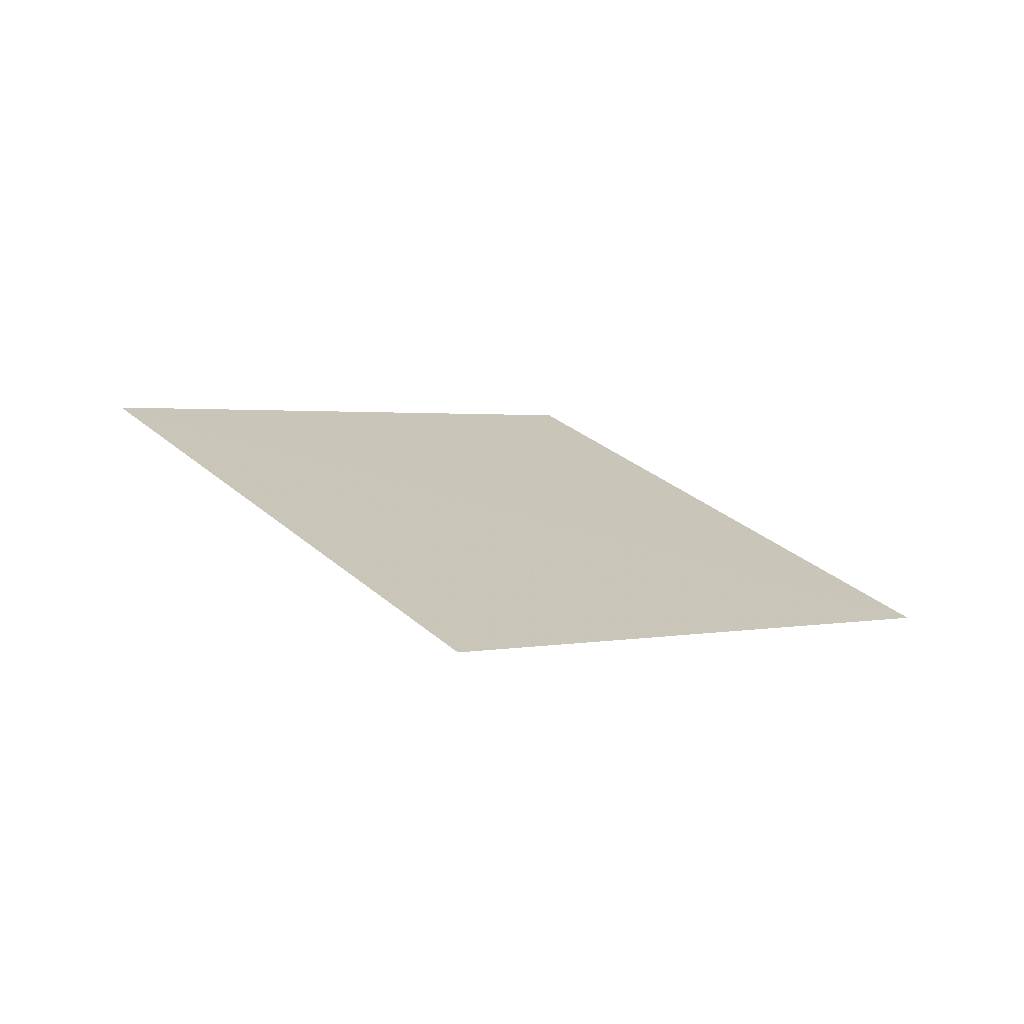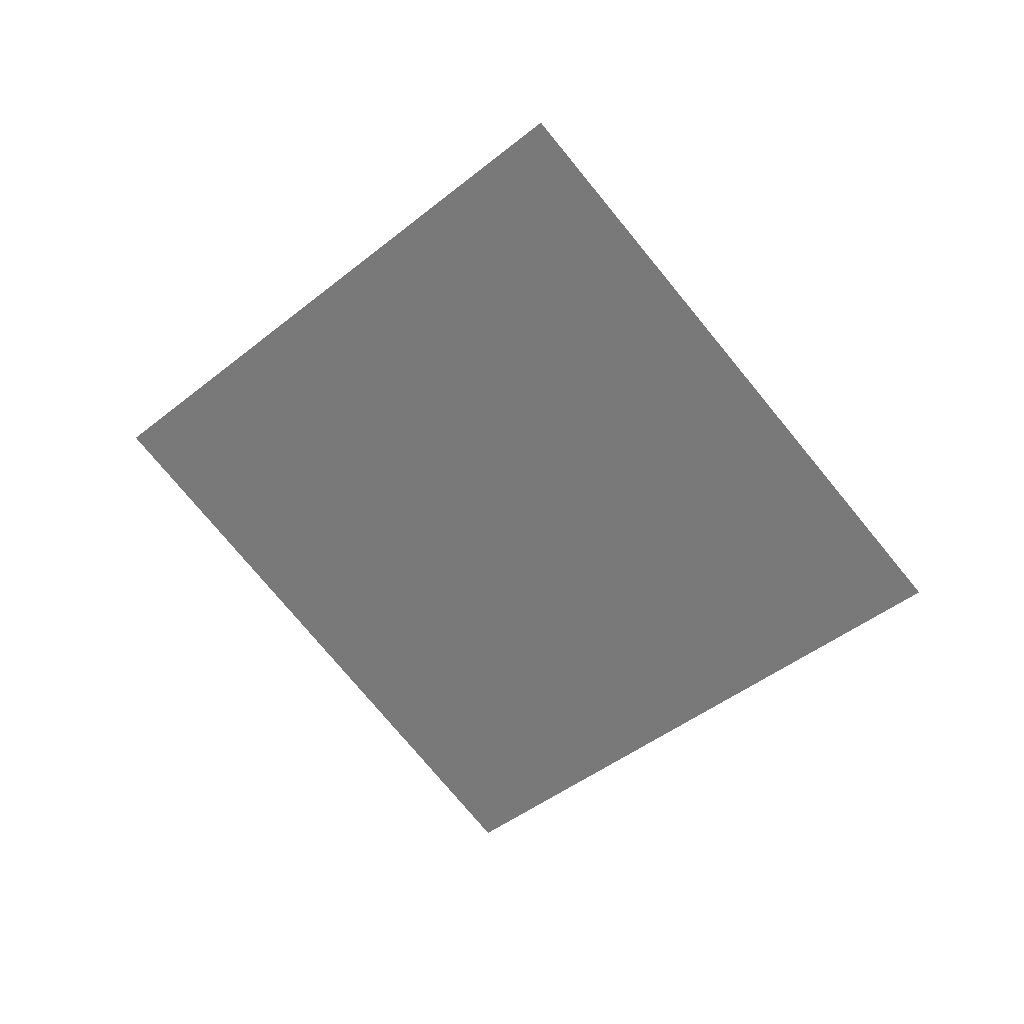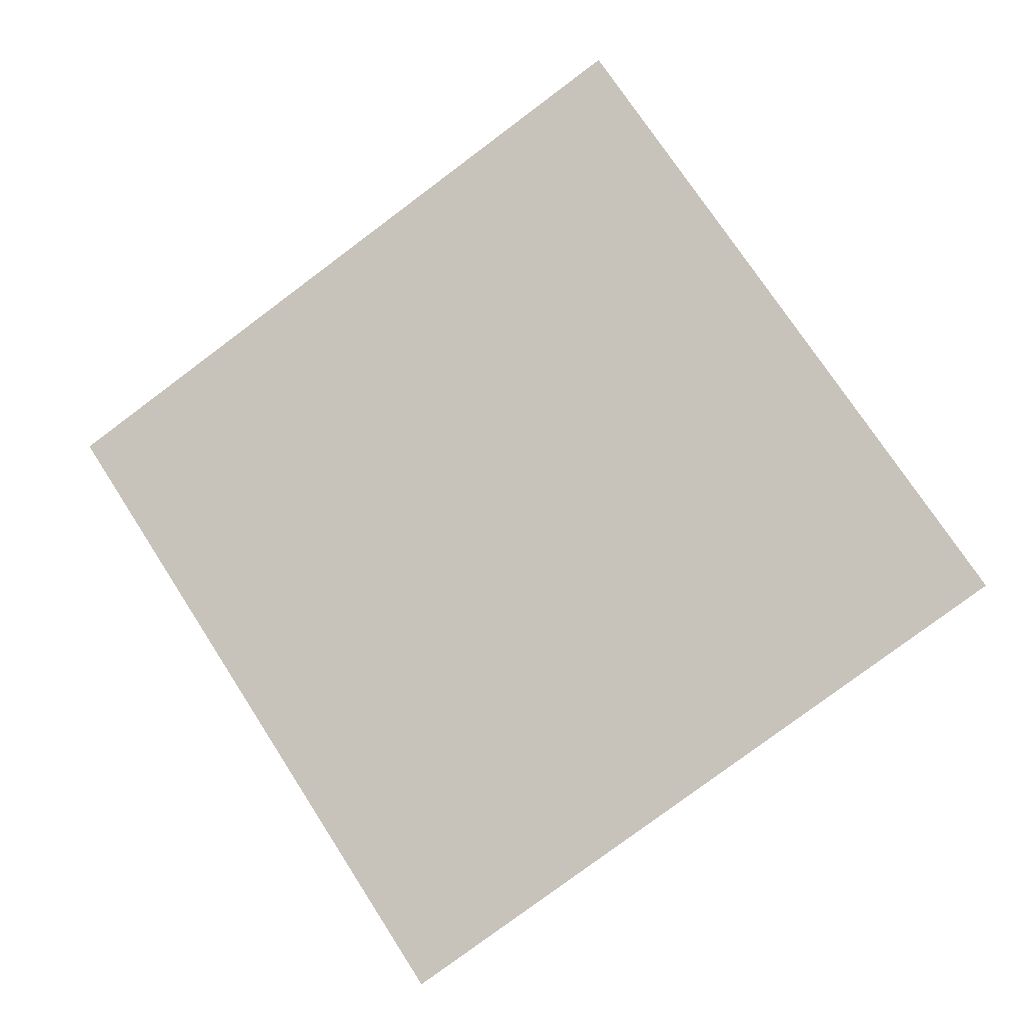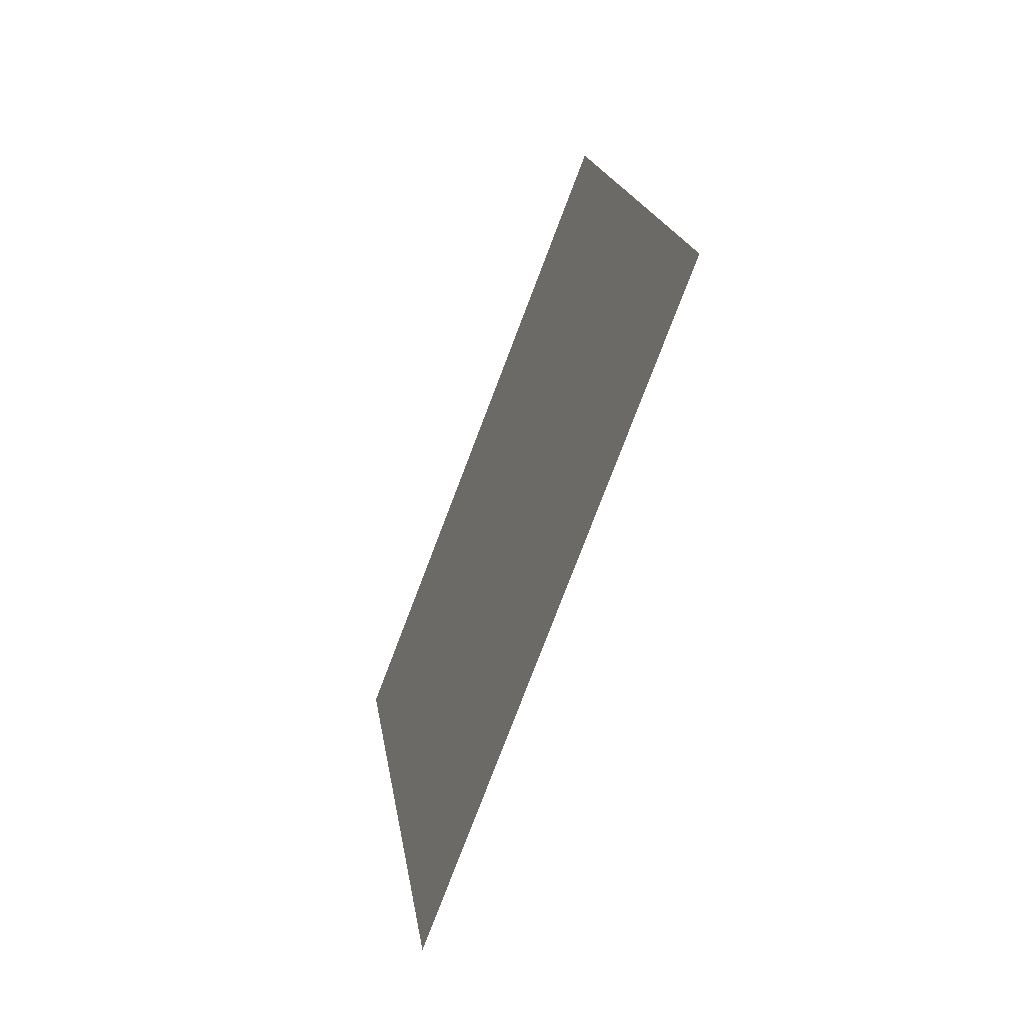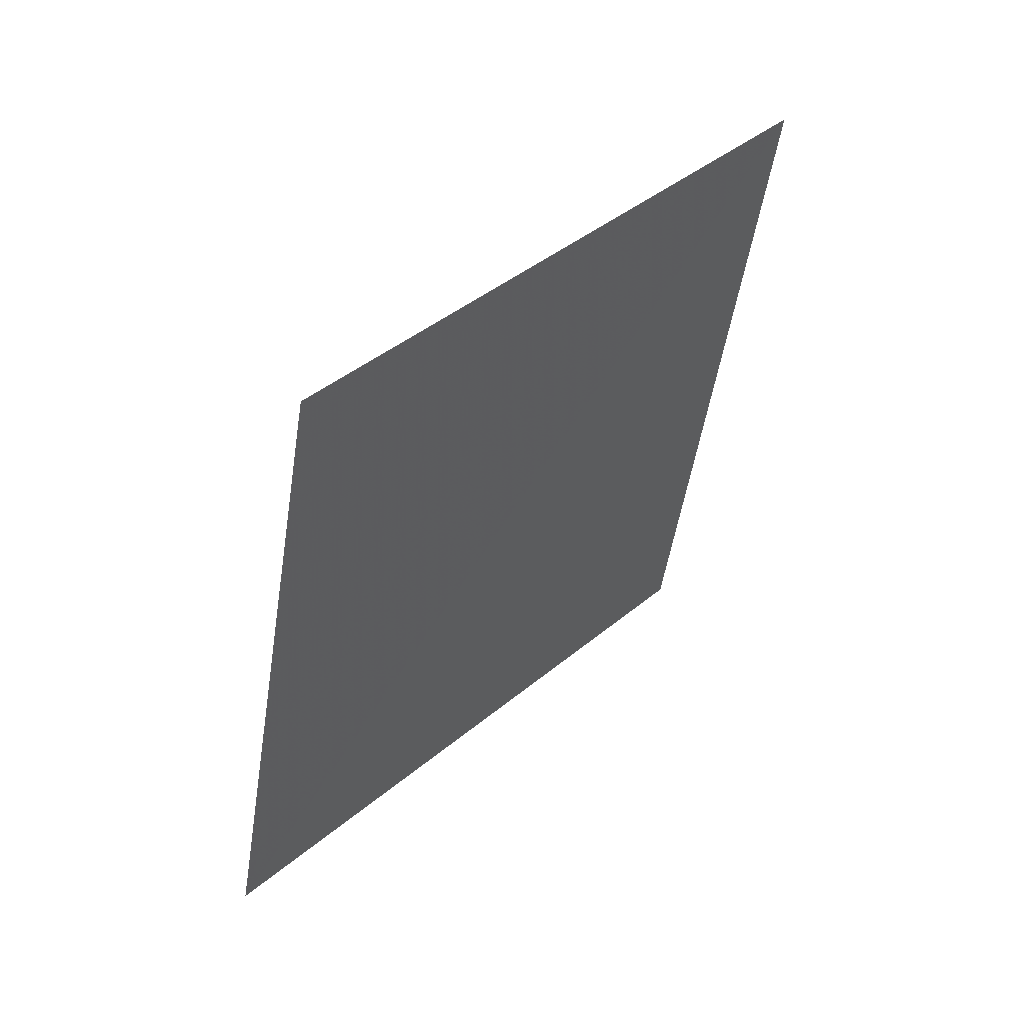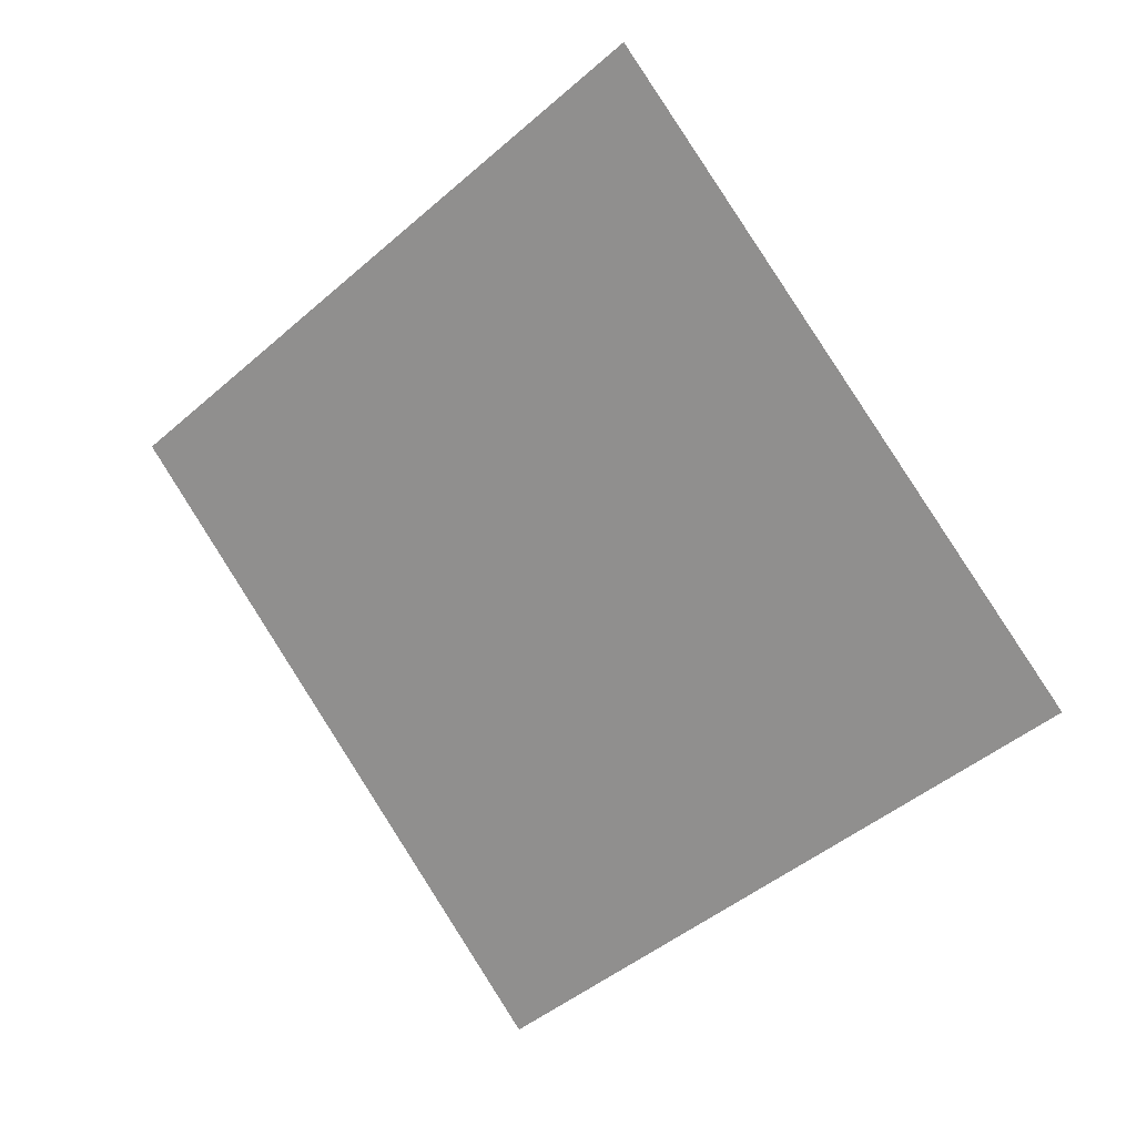
<metadata>
{"format":"obj","ext":"obj","renderer":"f3d","projection":"perspective","resolution":1024,"background":"white","views":[{"elev":5.0,"azim":167.7,"up":"+Y"},{"elev":-71.4,"azim":157.6,"up":"+Y"},{"elev":-25.6,"azim":-152.5,"up":"+Z"},{"elev":-13.1,"azim":85.1,"up":"+Z"},{"elev":75.5,"azim":-38.6,"up":"+Z"},{"elev":-1.2,"azim":-137.7,"up":"+Z"}]}
</metadata>
<code>
o Plane
v -1.77 6.814 1.674
v -1.766 6.817 1.681
v -1.778 6.814 1.678
v -1.774 6.817 1.686
f 2 1 3 4

</code>
